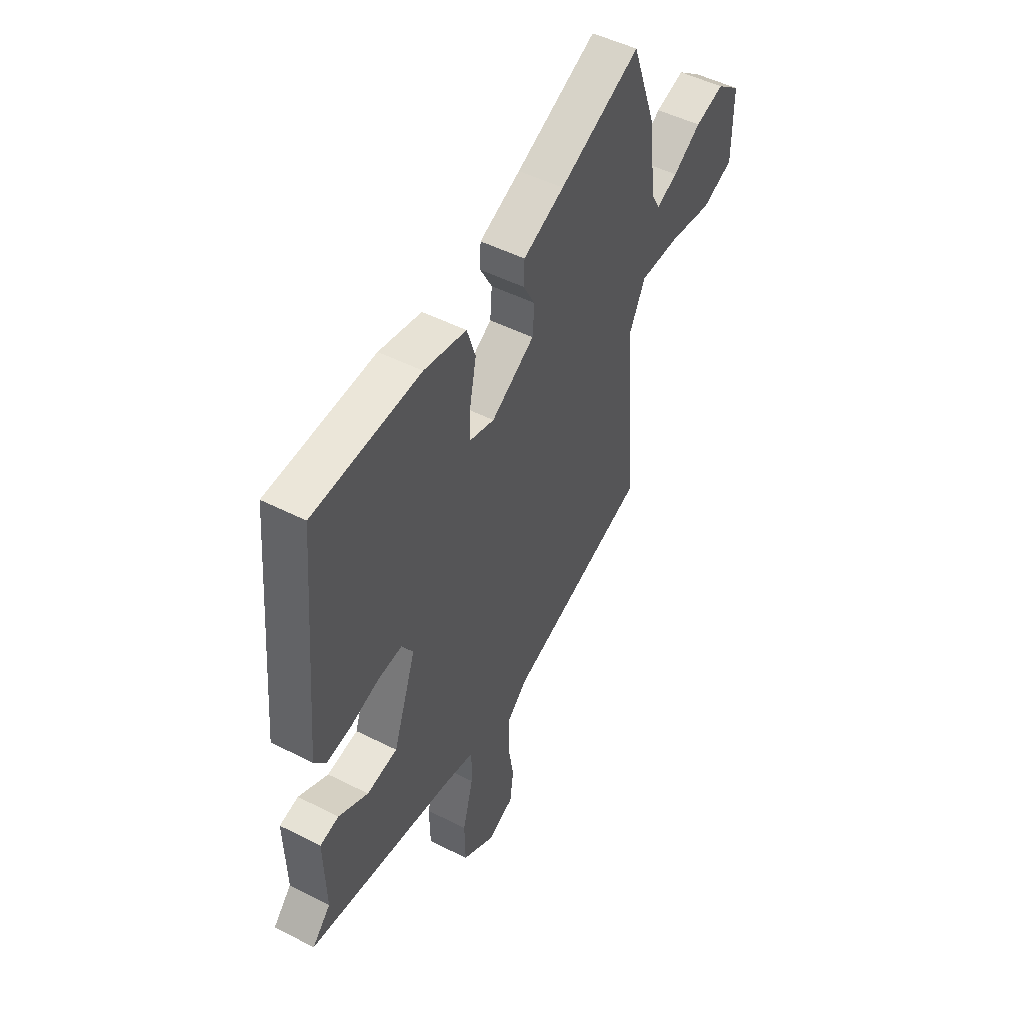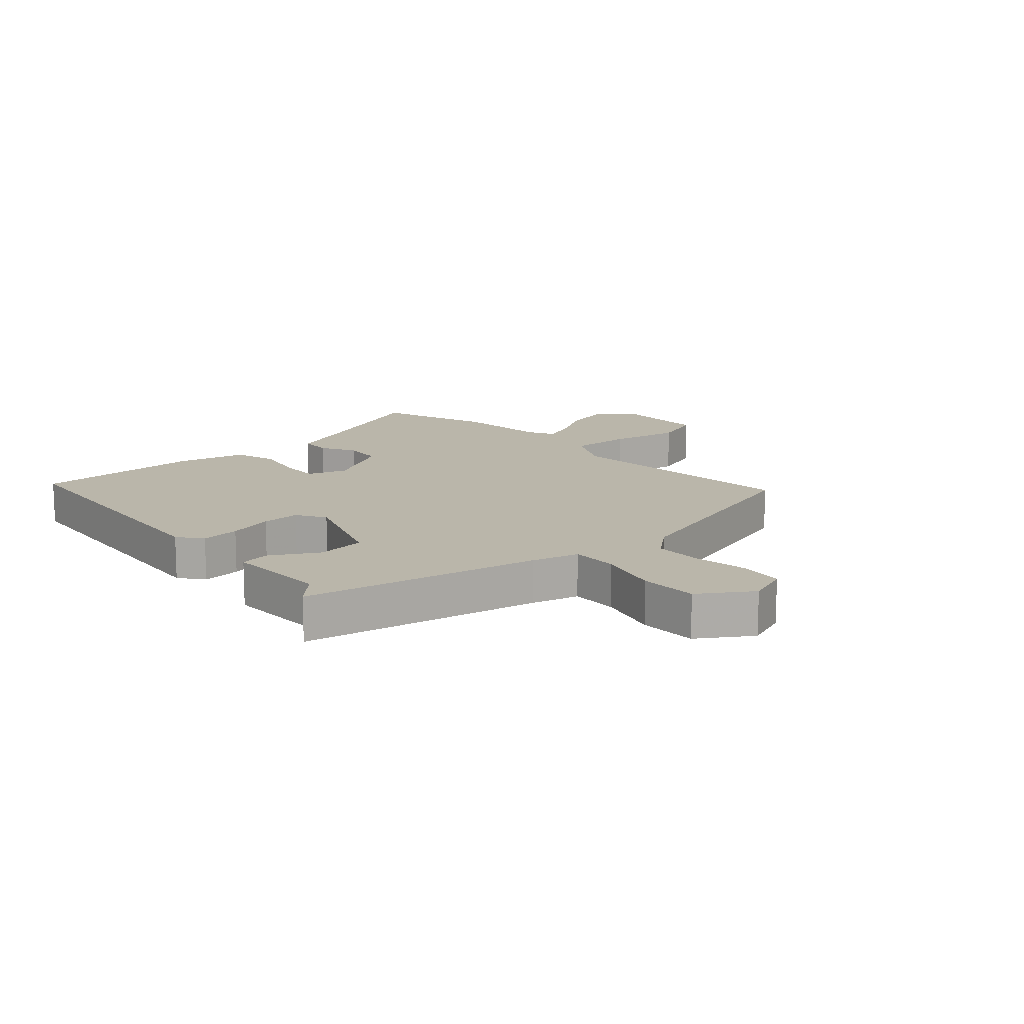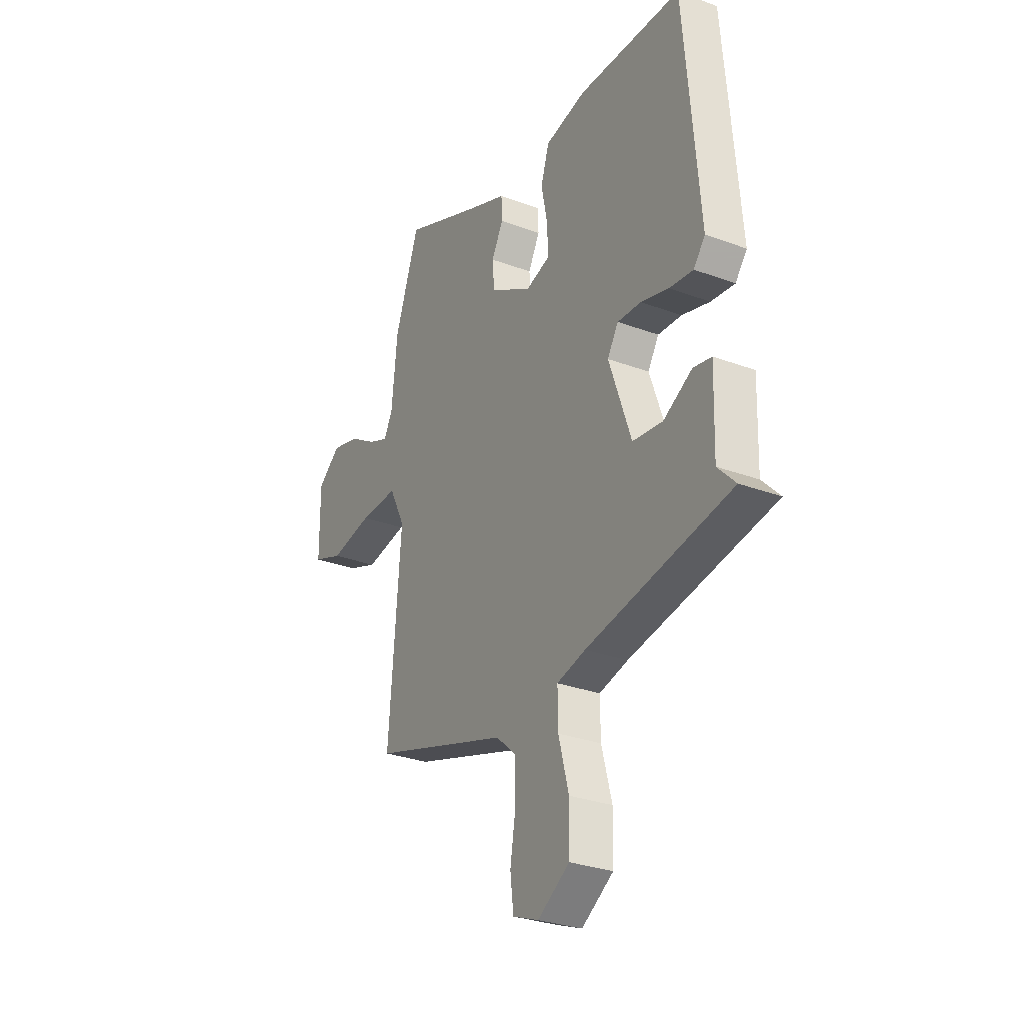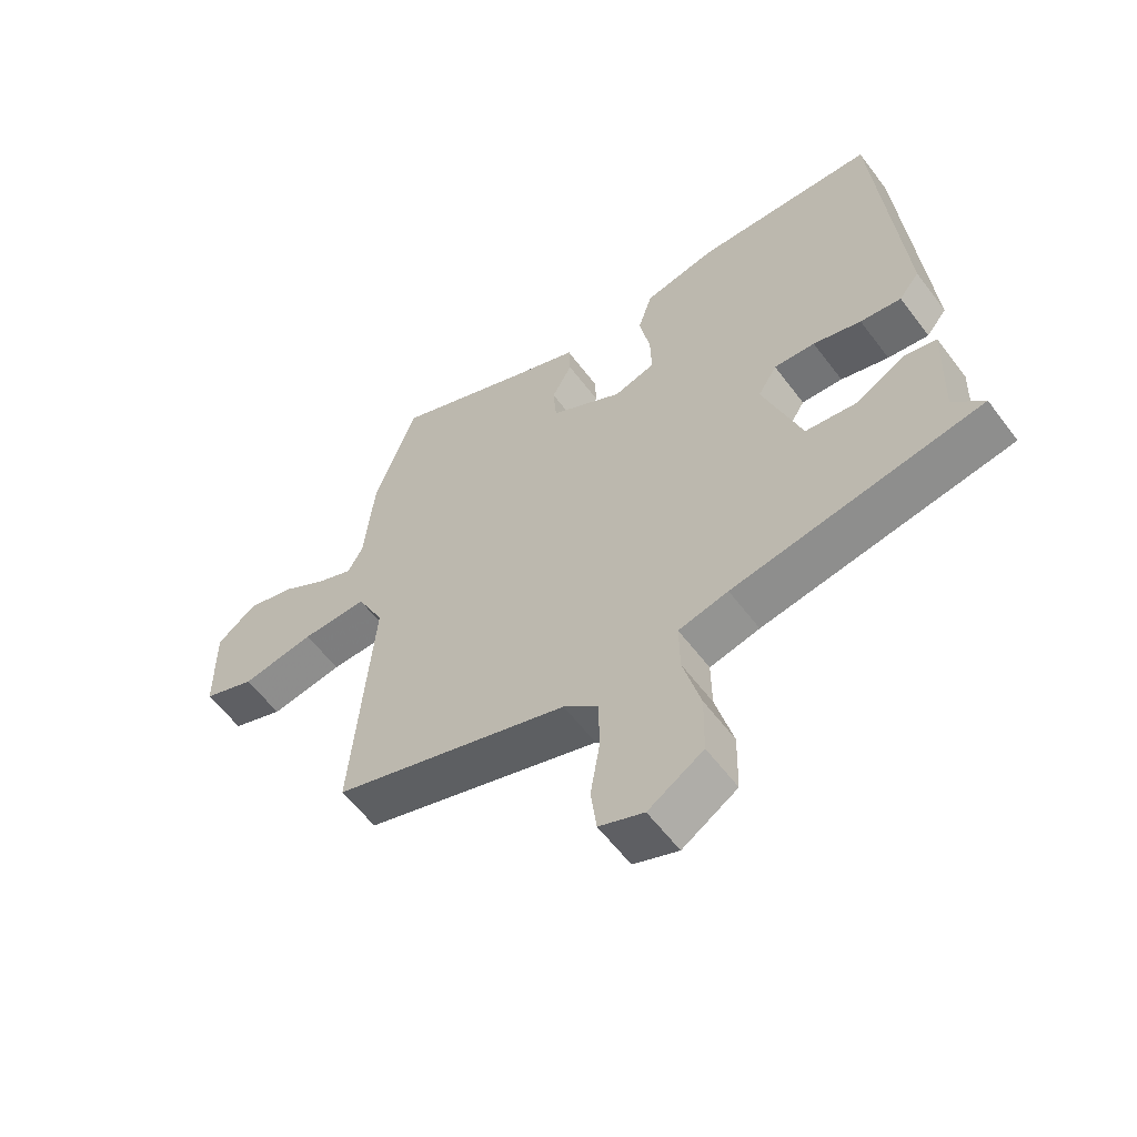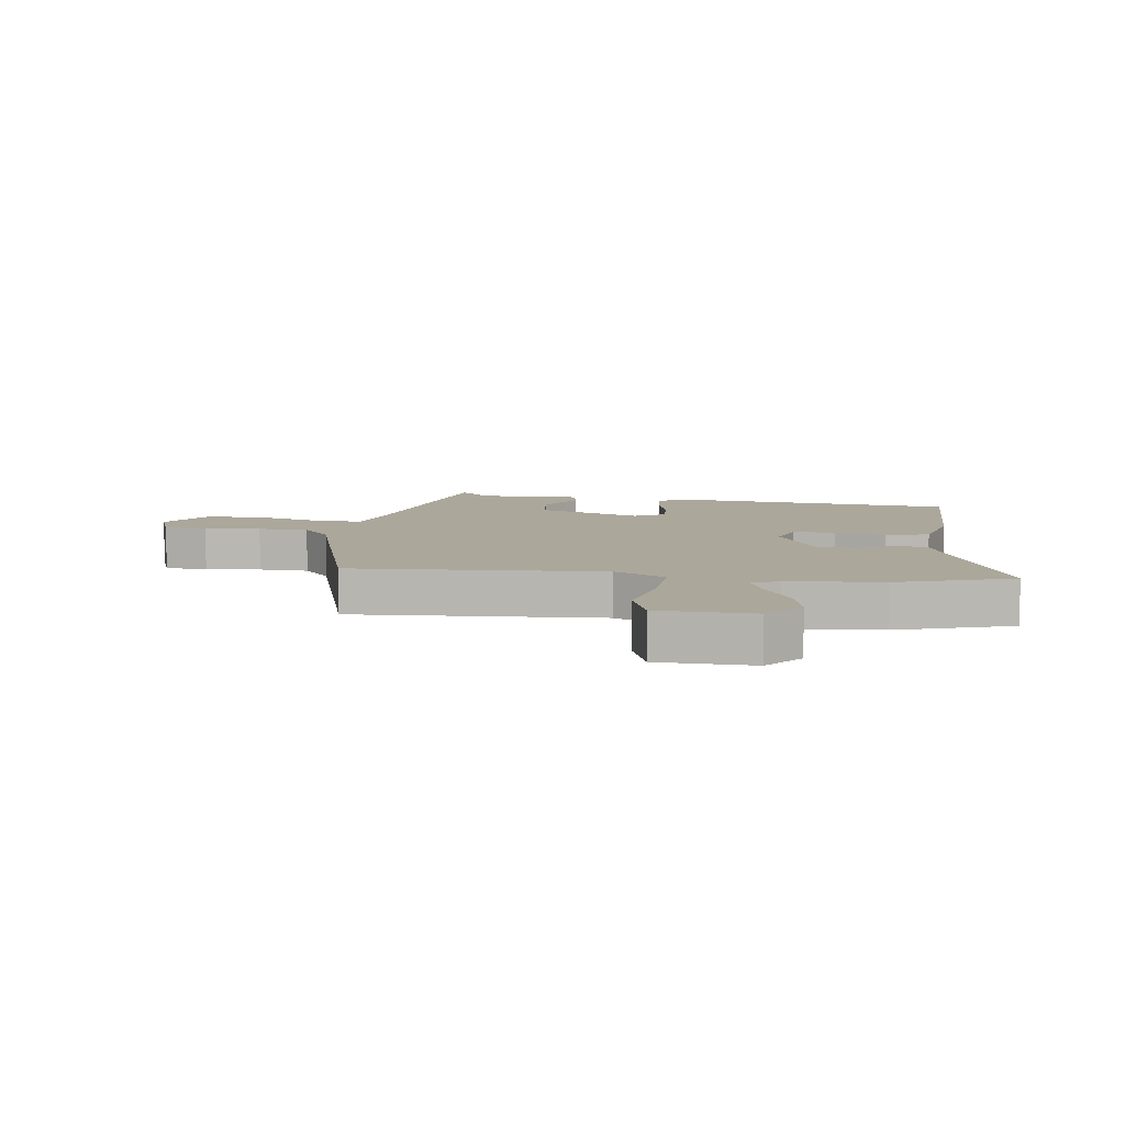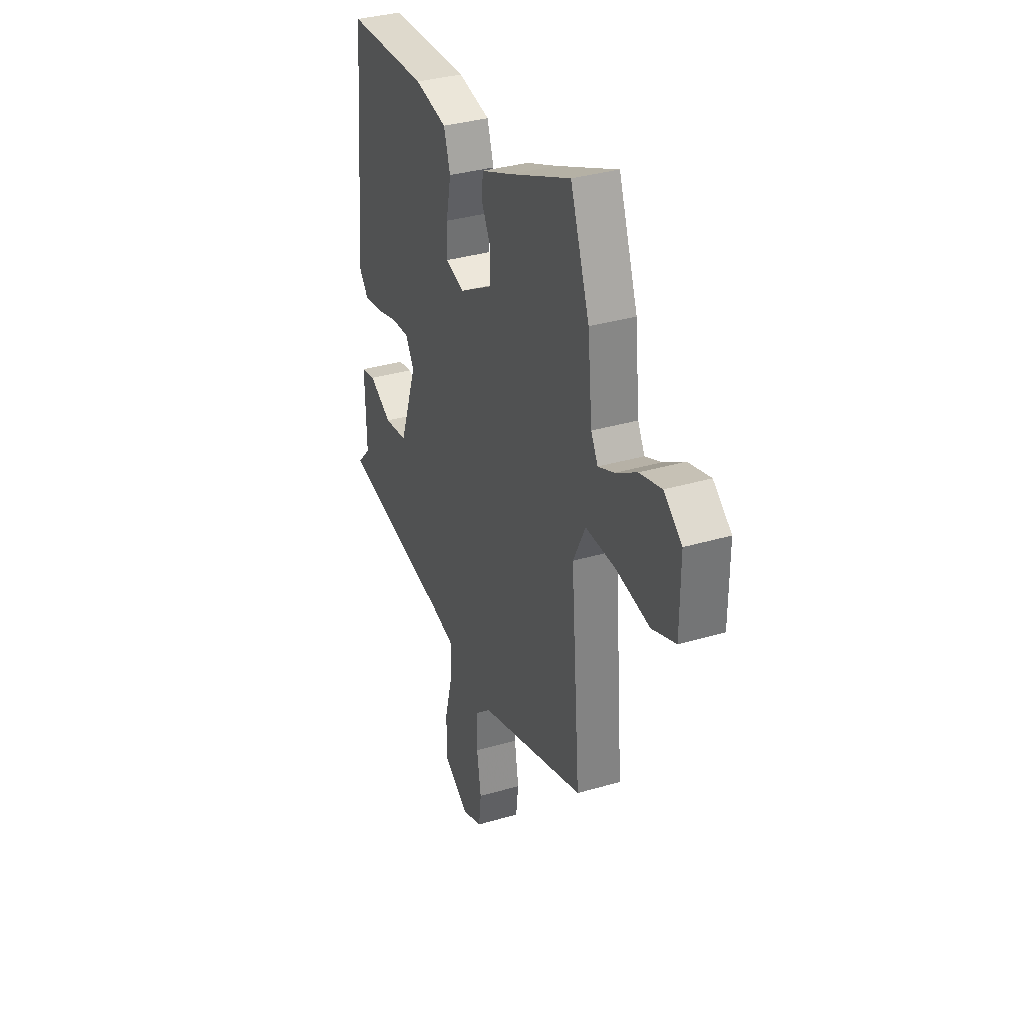
<metadata>
{"format":"obj","ext":"obj","renderer":"f3d","projection":"perspective","resolution":1024,"background":"white","views":[{"elev":49.6,"azim":119.3,"up":"+Z"},{"elev":13.8,"azim":139.1,"up":"+Y"},{"elev":-29.6,"azim":61.3,"up":"+Z"},{"elev":-58.5,"azim":36.6,"up":"+Z"},{"elev":8.1,"azim":-80.6,"up":"+Y"},{"elev":34.3,"azim":-111.7,"up":"+Z"}]}
</metadata>
<code>
v -0.524 0.07 0.433
v -0.457 0.07 0.62
v -0.242 0.07 0.527
v -0.133 0.07 0.482
v -0.131 0.07 0.429
v -0.163 0.07 0.37
v -0.158 0.07 0.305
v -0.043 0.07 0.238
v 0.023 0.07 0.258
v 0.021 0.07 0.327
v 0.004 0.07 0.412
v 0.027 0.07 0.483
v 0.14 0.07 0.507
v 0.425 0.07 0.497
v 0.466 0.07 0.019
v 0.434 0.07 -0.021
v 0.369 0.07 -0.013
v 0.293 0.07 0.009
v 0.228 0.07 0.013
v 0.198 0.07 -0.035
v 0.259 0.07 -0.209
v 0.341 0.07 -0.22
v 0.42 0.07 -0.177
v 0.47 0.07 -0.187
v 0.465 0.07 -0.358
v 0.514 0.07 -0.409
v 0.118 0.07 -0.477
v 0.039 0.07 -0.496
v 0.04 0.07 -0.575
v 0.068 0.07 -0.68
v 0.066 0.07 -0.777
v -0.021 0.07 -0.832
v -0.092 0.07 -0.804
v -0.101 0.07 -0.731
v -0.086 0.07 -0.64
v -0.087 0.07 -0.557
v -0.142 0.07 -0.509
v -0.519 0.07 -0.388
v -0.485 0.07 0.024
v -0.528 0.07 0.11
v -0.633 0.07 0.108
v -0.75 0.07 0.088
v -0.833 0.07 0.12
v -0.834 0.07 0.276
v -0.771 0.07 0.325
v -0.694 0.07 0.304
v -0.62 0.07 0.258
v -0.564 0.07 0.234
v -0.54 0.07 0.278
v -0.524 0 0.433
v -0.457 0 0.62
v -0.242 0 0.527
v -0.133 0 0.482
v -0.131 0 0.429
v -0.163 0 0.37
v -0.158 0 0.305
v -0.043 0 0.238
v 0.023 0 0.258
v 0.021 0 0.327
v 0.004 0 0.412
v 0.027 0 0.483
v 0.14 0 0.507
v 0.425 0 0.497
v 0.466 0 0.019
v 0.434 0 -0.021
v 0.369 0 -0.013
v 0.293 0 0.009
v 0.228 0 0.013
v 0.198 0 -0.035
v 0.259 0 -0.209
v 0.341 0 -0.22
v 0.42 0 -0.177
v 0.47 0 -0.187
v 0.465 0 -0.358
v 0.514 0 -0.409
v 0.118 0 -0.477
v 0.039 0 -0.496
v 0.04 0 -0.575
v 0.068 0 -0.68
v 0.066 0 -0.777
v -0.021 0 -0.832
v -0.092 0 -0.804
v -0.101 0 -0.731
v -0.086 0 -0.64
v -0.087 0 -0.557
v -0.142 0 -0.509
v -0.519 0 -0.388
v -0.485 0 0.024
v -0.528 0 0.11
v -0.633 0 0.108
v -0.75 0 0.088
v -0.833 0 0.12
v -0.834 0 0.276
v -0.771 0 0.325
v -0.694 0 0.304
v -0.62 0 0.258
v -0.564 0 0.234
v -0.54 0 0.278
f 44 45 46 47
f 44 47 48
f 41 42 43 44
f 40 41 44 48
f 39 40 48 49
f 37 38 39
f 36 37 39 49
f 32 33 34 35
f 32 35 36
f 29 30 31 32
f 28 29 32 36
f 25 26 27
f 25 27 28
f 22 23 24 25
f 21 22 25 28
f 20 21 28 36
f 15 16 17 18
f 15 18 19
f 14 15 19
f 13 14 19 20
f 10 11 12 13
f 9 10 13 20
f 3 4 5 6
f 3 6 7
f 2 3 7
f 1 2 7
f 49 1 7 8
f 8 9 20 36
f 8 36 49
f 96 95 94 93
f 97 96 93
f 93 92 91 90
f 97 93 90 89
f 98 97 89 88
f 88 87 86
f 98 88 86 85
f 84 83 82 81
f 85 84 81
f 81 80 79 78
f 85 81 78 77
f 76 75 74
f 77 76 74
f 74 73 72 71
f 77 74 71 70
f 85 77 70 69
f 67 66 65 64
f 68 67 64
f 68 64 63
f 69 68 63 62
f 62 61 60 59
f 69 62 59 58
f 55 54 53 52
f 56 55 52
f 56 52 51
f 56 51 50
f 57 56 50 98
f 85 69 58 57
f 98 85 57
f 1 50 51 2
f 2 51 52 3
f 3 52 53 4
f 4 53 54 5
f 5 54 55 6
f 6 55 56 7
f 7 56 57 8
f 8 57 58 9
f 9 58 59 10
f 10 59 60 11
f 11 60 61 12
f 12 61 62 13
f 13 62 63 14
f 14 63 64 15
f 15 64 65 16
f 16 65 66 17
f 17 66 67 18
f 18 67 68 19
f 19 68 69 20
f 20 69 70 21
f 21 70 71 22
f 22 71 72 23
f 23 72 73 24
f 24 73 74 25
f 25 74 75 26
f 26 75 76 27
f 27 76 77 28
f 28 77 78 29
f 29 78 79 30
f 30 79 80 31
f 31 80 81 32
f 32 81 82 33
f 33 82 83 34
f 34 83 84 35
f 35 84 85 36
f 36 85 86 37
f 37 86 87 38
f 38 87 88 39
f 39 88 89 40
f 40 89 90 41
f 41 90 91 42
f 42 91 92 43
f 43 92 93 44
f 44 93 94 45
f 45 94 95 46
f 46 95 96 47
f 47 96 97 48
f 48 97 98 49
f 49 98 50 1

</code>
